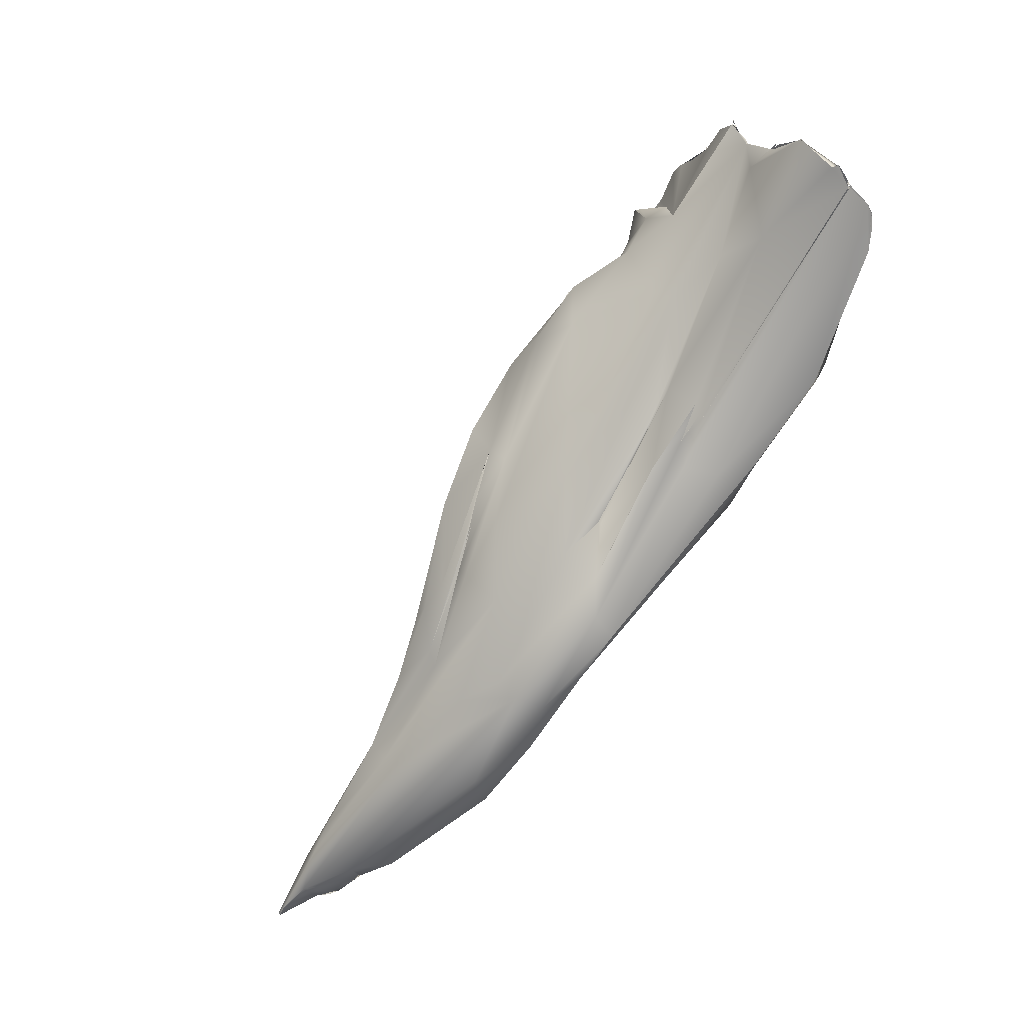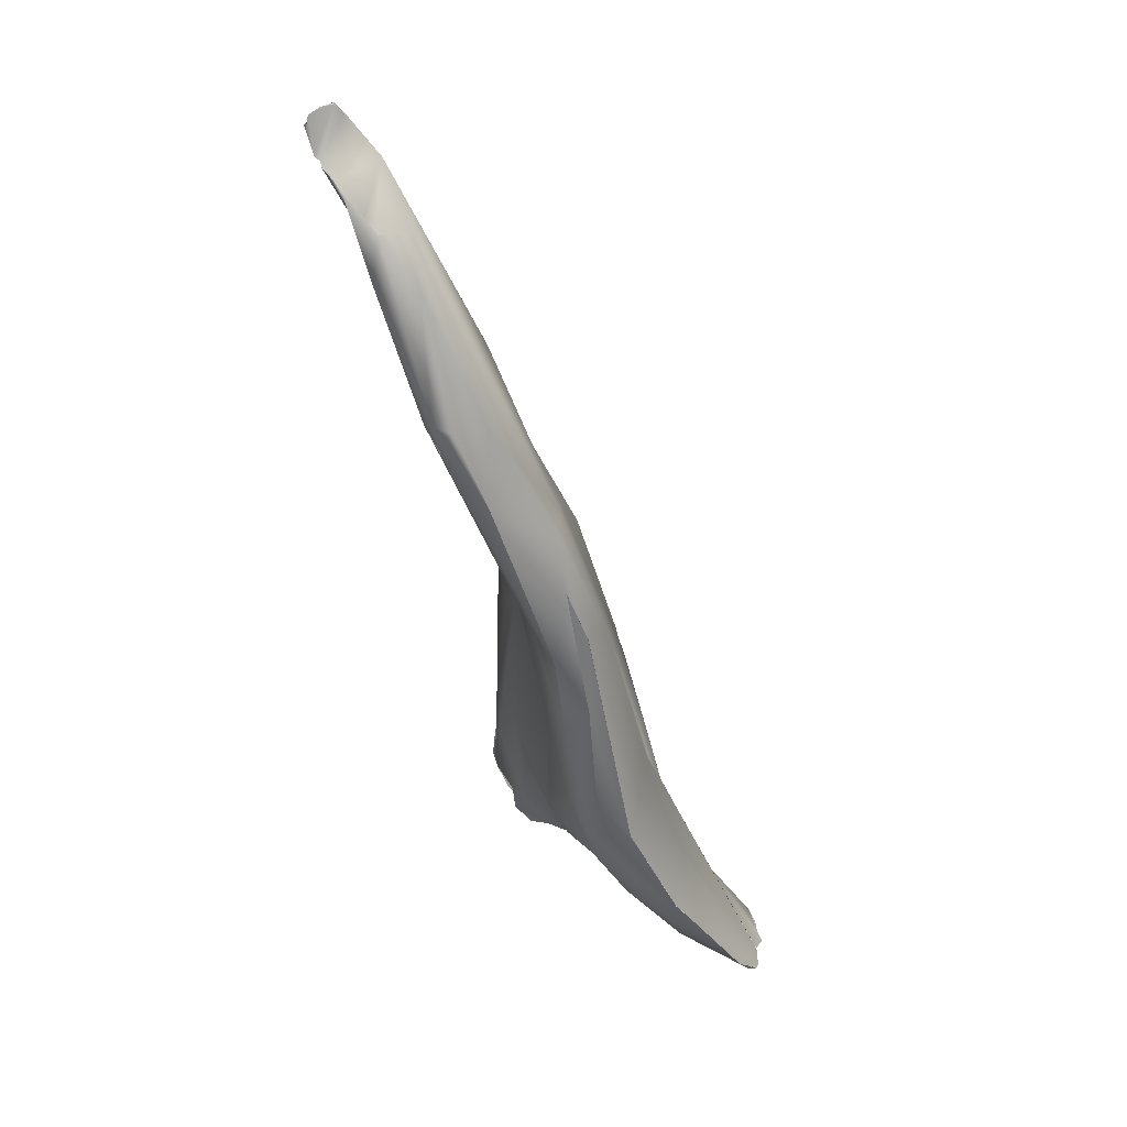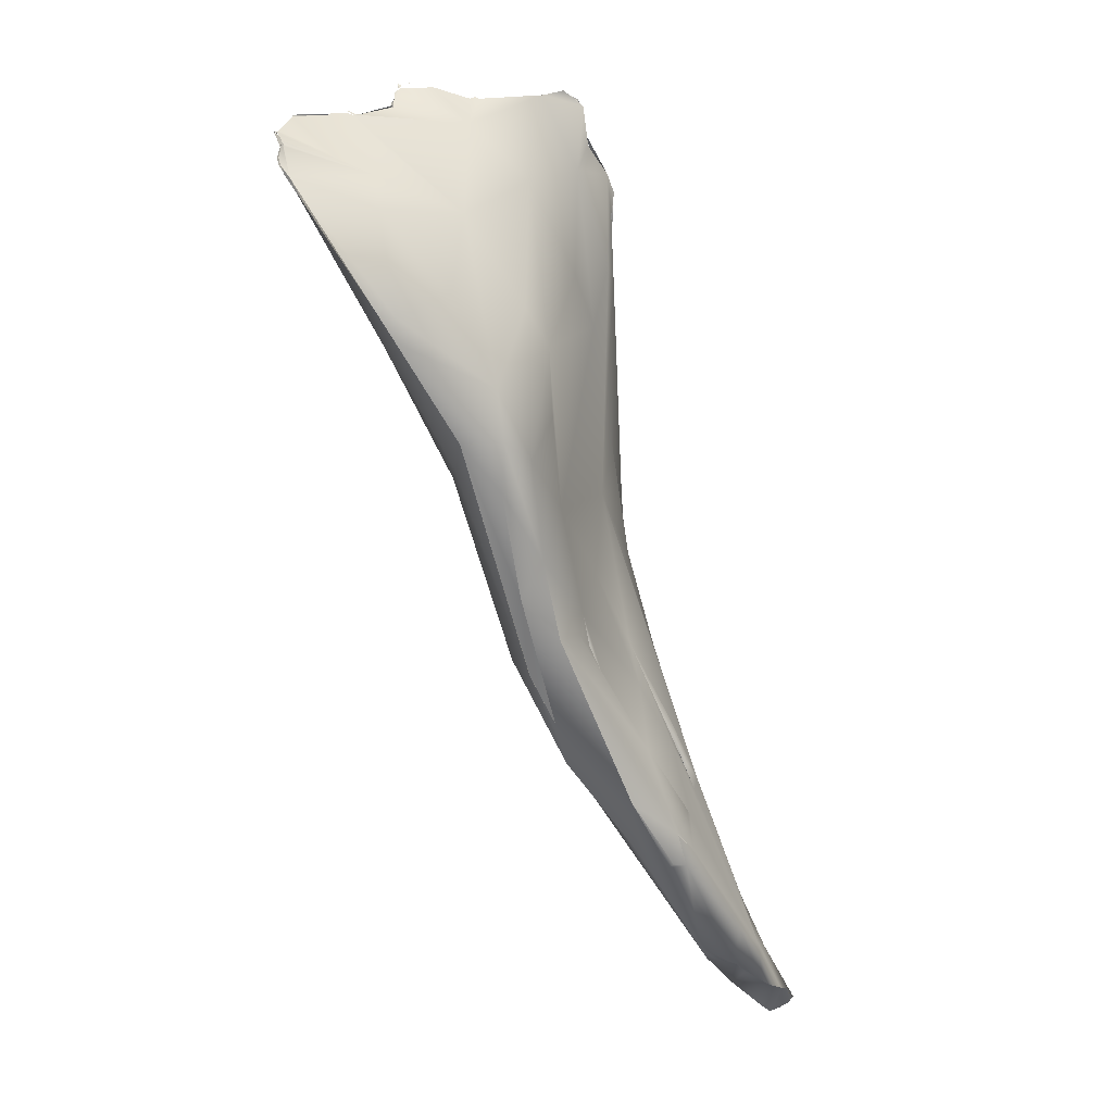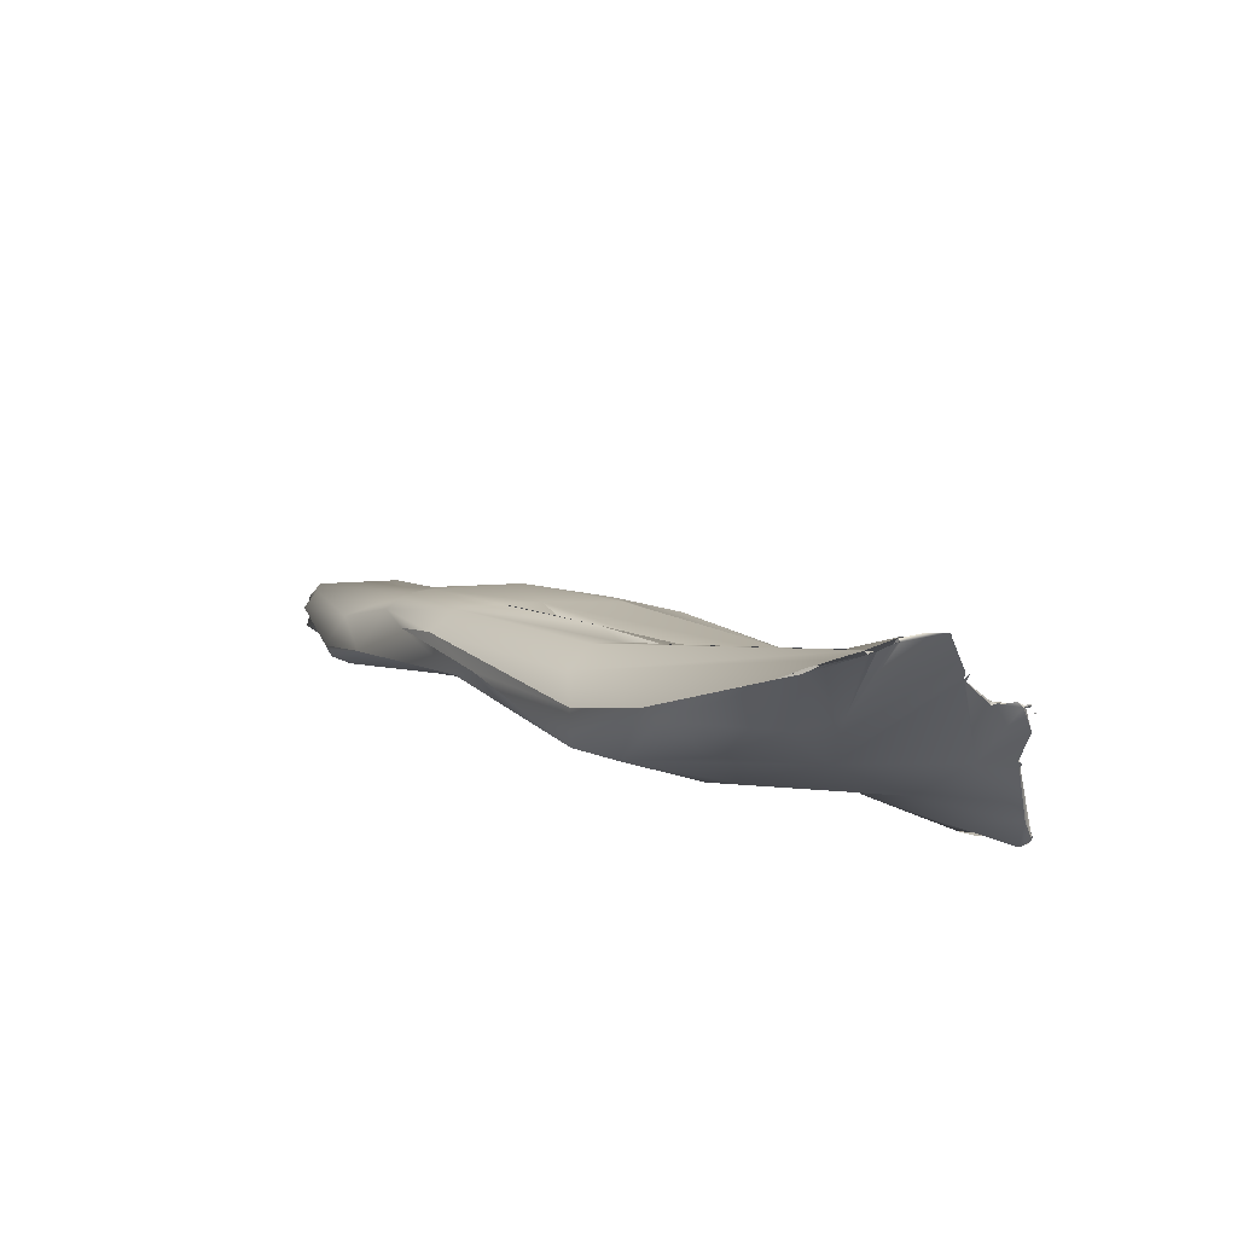
<metadata>
{"format":"obj","ext":"obj","renderer":"f3d","projection":"perspective","resolution":1024,"background":"white","views":[{"elev":79.0,"azim":151.3,"up":"+Y"},{"elev":-75.5,"azim":86.7,"up":"+Z"},{"elev":-42.9,"azim":-88.6,"up":"+Z"},{"elev":32.3,"azim":-101.7,"up":"+Y"}]}
</metadata>
<code>
o grp1
v 137.1 -69.06 808.1
v 136.5 -70.38 808.1
v 136.9 -69.09 807.8
v 135.6 -71.69 808.4
v 136.9 -69.09 807.8
v 136.5 -70.38 808.1
v 136.5 -70.38 808.1
v 137.1 -69.06 808.1
v 135.1 -71.22 809.6
v 135.6 -67.51 808.5
v 136.9 -69.09 807.8
v 136.2 -68.06 808.1
v 128.8 -65.32 813.4
v 131.4 -70.85 807.9
v 134.6 -72.13 808.5
v 134 -71.91 808.8
v 129.8 -67.66 812.7
v 127.7 -68.24 812
v 131 -70.18 807.7
v 131.8 -63.95 809.1
v 127.8 -62.21 813
v 131 -70.18 807.8
v 130.3 -69.99 807.4
v 129 -68.68 807.2
v 124.4 -60.42 808.1
v 130.3 -69.97 807.4
v 129.2 -68.73 807
v 125.6 -67.35 810.9
v 127.7 -67.66 806.7
v 125.6 -65.42 806.8
v 124 -64.25 807.1
v 124.8 -62.05 815.3
v 112.8 -55.02 819.1
v 118.6 -64.49 808.7
v 120.8 -65.14 815.1
v 120.8 -65.14 815.1
v 123.8 -63.85 806.9
v 113.4 -56.91 821.9
v 107.4 -58.83 823.6
v 118.8 -59.38 806
v 103.7 -57.46 808.1
v 103.3 -51.49 810
v 113.4 -56.91 821.9
v 111.4 -52.23 817.3
v 103 -58.21 815.1
v 113.4 -56.91 821.9
v 103.3 -59.26 821.2
v 103.4 -58.41 810.1
v 93.16 -43.06 816.7
v 103.6 -58.91 819.6
v 100.1 -48.56 828.8
v 100.6 -48.63 826.3
v 99.69 -46.59 820.4
v 100.2 -56.39 810.2
v 103.1 -55.33 807.4
v 99.23 -53.93 832.5
v 105.7 -53.79 828.1
v 105.7 -53.79 828.1
v 99.74 -51 833.7
v 100.8 -57.67 814.5
v 102.7 -55.81 807.6
v 94.18 -50.86 810.5
v 100.1 -56.4 810.2
v 96.3 -56.1 821
v 96.53 -56.19 824.5
v 97.88 -48.96 834.4
v 99.74 -51 833.7
v 94.13 -43.42 819.7
v 99.69 -57.09 822
v 99.39 -57 822.1
v 94.18 -50.86 810.5
v 94.18 -50.86 810.5
v 91.56 -45.52 836
v 90.38 -43.09 813.8
v 91.1 -43.66 834.7
v 94.39 -46.78 835.7
v 89.28 -40.97 829.6
v 91.97 -52.96 816.9
v 96.49 -56.16 824.5
v 92.27 -54.14 833.6
v 94.83 -53.58 834.7
v 91.47 -45.49 836.1
v 91.56 -45.52 836
v 87.12 -44.02 840.5
v 99.52 -48.33 829.2
v 87.38 -51 830.1
v 75.85 -47.92 844.5
v 85.98 -50.69 842.6
v 87.16 -50.25 846.4
v 88.57 -47.75 845.8
v 88.57 -47.75 845.8
v 91.05 -44.89 837
v 88.8 -52.07 824.5
v 88.94 -51.69 841.4
v 85.92 -50.75 842.5
v 84.21 -41.95 814.8
v 84.66 -44 843.5
v 84.04 -40.82 839
v 74.51 -42.71 819.5
v 74.51 -42.71 819.5
v 78.83 -40.51 846
v 78.97 -36.96 820.4
v 78.3 -36.84 829.9
v 76.56 -35.39 825
v 76.53 -44.9 822.1
v 81.94 -50.42 850.5
v 80.15 -47.28 853.1
v 81.83 -50.17 850.5
v 79.62 -43.65 848.7
v 78.21 -39.06 817.3
v 84.06 -51.08 842.1
v 83.61 -50.63 845.6
v 83.61 -50.63 845.6
v 77.03 -46.99 832.3
v 83.12 -47.5 821.6
v 76.92 -43.61 850.8
v 82.63 -43.93 846
v 63.59 -31.19 833.5
v 73.65 -35.13 838.4
v 76.56 -45.36 825.5
v 73.07 -49.21 851.1
v 80.09 -46.1 823.2
v 80.02 -46.08 823.2
v 68.33 -38.33 820.6
v 74.58 -43.61 852.8
v 59.67 -30.71 831.7
v 72.24 -48.56 858
v 68.33 -38.33 820.6
v 78.27 -39.11 817.3
v 84.21 -41.95 814.8
v 74 -50.03 855.2
v 80.15 -47.28 853.1
v 73.65 -34.35 826.8
v 63.53 -31.18 833.5
v 56.92 -49.76 863.7
v 64.3 -43.1 830.9
v 66.65 -43.88 859.5
v 66.15 -40.8 858.5
v 72.6 -36.04 831.4
v 72.26 -35.86 831.1
v 72.6 -36.04 831.4
v 56.79 -47.23 854.3
v 70.85 -46.41 858.6
v 65.25 -41.02 823.3
v 58.35 -30.19 834.8
v 58.17 -49.62 864.8
v 71.37 -49.99 856.7
v 71.37 -49.99 856.7
v 61.1 -49.7 863
v 55.69 -36.61 825.1
v 61.89 -38.39 857.7
v 59.26 -31.8 840.2
v 49.7 -29.02 852.1
v 58.7 -40.88 862.9
v 51.39 -30.69 854.7
v 56.25 -30.41 841.9
v 62.51 -33.3 837.7
v 62.51 -33.3 837.7
v 54.93 -28.28 835.8
v 54.6 -28.37 838
v 62.6 -33.28 837.8
v 52.38 -49.07 859.9
v 57.98 -49.1 864.6
v 56.11 -31.45 828.7
v 62.51 -33.3 837.7
v 54.6 -28.37 838
v 61.03 -49.69 863.1
v 54.73 -40.02 829
v 50.43 -36.13 862.6
v 54.43 -28.27 836.7
v 54.06 -42.33 835.6
v 49.19 -49.78 865.8
v 50.59 -37.05 827.9
v 50.67 -32.17 827.8
v 42.08 -26.11 853.5
v 26.63 -12.99 850.4
v 26.84 -13.09 850.5
v 58.31 -30.17 834.9
v 37.67 -20.14 851.7
v 41.63 -45.62 865.1
v 46.46 -36.43 832.1
v 43.52 -31.9 862.9
v 50.67 -32.17 827.8
v 49 -49.56 865.8
v 49.9 -45.13 855.6
v 39.78 -25.6 832.7
v 48.71 -42.06 841.6
v 44.61 -39.49 843.7
v 39.92 -25.69 832.8
v 45.26 -39.11 866.3
v 38.66 -31.57 839.6
v 36.73 -32.76 851
v 37.54 -25.8 834.1
v 31.95 -24 864.8
v 44.48 -49.2 867.8
v 46.94 -49.7 867.3
v 46.8 -49.95 867.2
v 46.11 -49.4 868
v 45.45 -48.71 868.8
v 44.74 -44.6 869.7
v 39.54 -39.98 860.5
v 44.24 -43.44 869
v 44.88 -44.02 869.5
v 41.7 -40.23 866.8
v 45.21 -49.12 868.4
v 45.45 -48.71 868.8
v 40.91 -46.9 868.8
v 45.45 -48.71 868.8
v 44.41 -44.64 869.4
v 45.21 -49.12 868.4
v 44.41 -44.64 869.4
v 44.24 -43.44 869
v 45.21 -49.12 868.4
v 41.7 -40.23 866.8
v 45.21 -49.12 868.4
v 44.24 -43.44 869
v 41.73 -47.15 869.1
v 41.27 -47.56 868.6
v 41.7 -40.23 866.8
v 41.73 -47.15 869.1
v 45.21 -49.12 868.4
v 39.28 -46.17 870.3
v 40.41 -46.6 869.6
v 36.77 -45.78 872.4
v 35.07 -41.6 871.1
v 43.52 -31.9 862.9
v 33.7 -22.15 861.2
v 25.84 -13.04 847.4
v 28.64 -13.49 859
v 37.17 -46.39 871.6
v 39.21 -46.37 870.4
v 35.01 -44.07 871.8
v 35.63 -44.16 872.3
v 34.45 -33.07 864.9
v 30.88 -23.88 844.8
v 30.61 -20.5 861.7
v 39.26 -46.35 870.4
v 36.77 -45.78 872.4
v 37.21 -46.25 871.6
v 36.83 -45.64 872.3
v 36.93 -45.65 872.1
v 35.7 -43.79 871.9
v 35.75 -44.77 872
v 35.25 -39.49 870.8
v 35.71 -44.17 872.2
v 35.1 -41.51 871.1
v 35.42 -43.88 872
v 34.25 -34 869.4
v 34.37 -33.09 869.4
v 34.46 -33.65 869.5
v 34.29 -33.98 869.4
v 34.27 -33.95 869.5
v 34.34 -34.39 869.1
v 34.29 -33.98 869.4
v 34.46 -33.65 869.5
v 34.18 -33.7 869.8
v 34.17 -33.7 869.8
v 34.17 -33.71 869.8
v 34.18 -33.7 869.8
v 34.46 -33.65 869.5
v 34.35 -33.06 869.4
v 34.11 -33.41 869.5
v 32.66 -28.8 869.7
v 34.03 -33.07 869.2
v 34.17 -33.71 869.8
v 34.46 -33.65 869.5
v 34.11 -33.41 869.5
v 34.05 -33.11 869.2
v 34.11 -33.41 869.5
v 34.35 -33.06 869.4
v 32.66 -28.8 869.7
v 34.13 -33.07 869
v 34.35 -33.06 869.4
v 34.17 -33.71 869.8
v 34.11 -33.41 869.5
v 34.18 -33.71 869.8
v 32.66 -28.8 869.7
v 34.18 -33.7 869.8
v 30.33 -20.11 861.3
v 32.01 -24.31 864.9
v 31.64 -24.99 868.1
v 31.99 -25.03 868.4
v 31.95 -25.09 868.4
v 31.95 -25.09 868.4
v 31.64 -24.99 868.1
v 32.66 -28.8 869.7
v 32.05 -27.08 869.9
v 32.05 -27.09 869.9
v 32.05 -27.09 869.9
v 32.05 -27.08 869.9
v 30.16 -22.95 849.9
v 30.02 -19.08 861.4
v 30.61 -20.5 861.7
v 31.66 -25.16 868.7
v 31.71 -24.99 868.4
v 31.71 -25.05 868.7
v 31.75 -24.98 868.4
v 31.64 -24.99 868.1
v 31.95 -25.09 868.4
v 31.8 -24.42 867.5
v 31.61 -24.96 868.1
v 31.67 -24.69 868.4
v 31.73 -25 868.7
v 31.71 -25.03 868.7
v 31.59 -24.71 869
v 31.59 -24.71 869
v 31.61 -24.96 868.1
v 31.59 -24.71 869
v 31.67 -24.69 868.4
v 31.82 -25.91 869.3
v 31.85 -26.11 869.3
v 31.78 -25.9 869.6
v 31.79 -25.98 869.3
v 31.85 -26.11 869.3
v 31.89 -25.88 869.3
v 31.78 -25.9 869.6
v 31.78 -25.9 869.6
v 31.81 -25.9 869.3
v 31.66 -25.16 868.7
v 31.59 -24.71 869
v 31.61 -24.96 868.1
v 31.68 -24.32 864.8
v 31.7 -24.19 865.4
v 31.95 -24.02 864.8
v 31.7 -24.19 865.4
v 31.68 -24.32 864.8
v 31.95 -24.02 864.8
v 30.61 -20.5 861.7
v 31.8 -24.42 867.5
v 30.33 -19.67 861.2
v 30.61 -20.5 861.7
v 29.85 -19.19 861.7
v 28.03 -15.99 842.5
v 27.45 -12.53 853.6
v 26.45 -14.59 844.7
v 26.57 -13.43 850.6
v 28.73 -13.55 859
v 28.62 -14.42 859.3
v 28.03 -15.99 842.5
v 26.56 -14.73 844.5
v 26.51 -13.97 845.3
v 25.9 -13.38 846.2
v 26.72 -12.6 853.6
v 25.8 -13.51 846.1
v 25.85 -13.49 846.1
v 25.71 -13.24 847.4
v 26.39 -13.27 850.8
v 26.56 -13.34 851
v 26.63 -13.12 851
v 26.84 -13.26 850.4
v 26.57 -13.43 850.6
v 26.59 -13.27 851
v 26.57 -13.43 850.6
v 26.84 -13.26 850.4
v 26.53 -13.13 850.4
v 26.57 -13.43 850.6
v 26.76 -13.32 850.6
v 26.52 -13.14 850.4
v 27 -13.27 850.9
v 26.64 -13.19 851
v 26.49 -13.11 850.5
v 26.39 -13.17 851.3
v 26.39 -13.17 851.3
v 26.48 -12.57 852.8
v 26.39 -13.17 851.3
v 28.12 -12.86 856.4
v 27.43 -12.65 853.7
v 26.7 -12.08 853.4
v 26.89 -13.56 851.2
v 26.99 -12.84 853
v 27.07 -13.08 853.4
v 27.43 -12.65 853.7
v 26.79 -12.53 853.6
v 27.43 -12.65 853.7
v 26.7 -12.08 853.4
v 26.79 -12.53 853.6
v 26.47 -12.57 852.8
v 26.79 -12.53 853.6
v 26.7 -12.08 853.4
v 25.89 -13.19 847.5
v 25.77 -13.43 846.2
v 25.48 -12.97 847.4
v 25.48 -12.97 847.4
v 25.48 -12.97 847.4
v 25.48 -12.97 847.4
f 1 2 3
f 4 5 6
f 7 8 9
f 10 8 11
f 4 14 5
f 9 8 13
f 7 9 15
f 16 14 4
f 18 15 9
f 19 12 5
f 14 19 5
f 19 20 12
f 21 8 10
f 21 13 8
f 22 15 18
f 18 9 17
f 9 13 17
f 24 20 19
f 10 12 20
f 10 20 21
f 26 22 28
f 19 23 24
f 27 26 29
f 24 29 30
f 24 30 20
f 26 28 29
f 28 22 18
f 30 31 20
f 31 25 20
f 13 21 32
f 21 33 32
f 34 29 28
f 18 17 35
f 28 18 36
f 29 37 30
f 37 25 31
f 13 36 17
f 33 38 32
f 29 34 37
f 39 36 13
f 37 40 25
f 41 40 37
f 41 37 34
f 43 13 32
f 21 44 33
f 20 44 21
f 46 39 13
f 40 42 25
f 28 36 47
f 48 41 34
f 34 28 48
f 20 49 44
f 45 48 28
f 28 47 50
f 51 38 52
f 52 38 33
f 42 49 25
f 49 53 44
f 41 48 54
f 41 55 40
f 56 46 57
f 38 51 58
f 59 56 57
f 44 53 33
f 48 45 60
f 56 39 46
f 55 42 40
f 25 49 20
f 53 77 33
f 62 41 63
f 48 60 63
f 50 64 28
f 45 28 64
f 47 36 39
f 61 55 41
f 62 61 41
f 58 51 66
f 58 66 67
f 77 52 33
f 49 68 53
f 50 47 70
f 69 64 50
f 47 65 70
f 55 61 71
f 72 42 55
f 73 51 52
f 51 76 66
f 78 63 60
f 39 80 47
f 56 80 39
f 80 56 81
f 75 52 77
f 75 82 52
f 83 84 85
f 42 74 49
f 65 86 70
f 47 79 65
f 47 86 79
f 60 45 78
f 45 64 78
f 69 70 86
f 87 86 47
f 89 56 59
f 90 89 59
f 91 67 66
f 72 74 42
f 92 76 51
f 68 77 53
f 86 64 69
f 47 80 87
f 81 88 80
f 81 56 94
f 95 81 94
f 96 74 72
f 77 98 75
f 93 64 86
f 96 72 99
f 63 100 62
f 91 66 76
f 49 74 102
f 49 104 68
f 68 103 77
f 64 93 78
f 78 105 100
f 90 107 89
f 107 108 89
f 74 96 110
f 75 98 101
f 110 102 74
f 102 104 49
f 104 103 68
f 80 88 111
f 94 56 89
f 95 94 112
f 94 89 113
f 86 114 93
f 111 88 113
f 63 78 100
f 93 115 78
f 78 115 105
f 76 109 91
f 97 82 101
f 116 117 92
f 92 117 76
f 75 101 82
f 98 77 119
f 119 77 103
f 114 120 93
f 111 87 80
f 113 121 111
f 120 115 93
f 99 124 96
f 117 109 76
f 101 109 97
f 102 110 126
f 121 113 106
f 113 89 106
f 127 108 107
f 105 115 122
f 115 120 123
f 128 129 130
f 127 131 108
f 87 114 86
f 111 121 87
f 109 132 91
f 133 118 104
f 104 102 134
f 121 106 135
f 114 87 136
f 120 114 136
f 122 120 105
f 101 137 109
f 104 139 103
f 104 118 140
f 140 139 104
f 87 142 136
f 127 107 143
f 109 143 132
f 100 105 144
f 105 120 144
f 137 101 138
f 145 134 102
f 102 126 145
f 131 127 147
f 135 106 148
f 147 127 149
f 135 148 146
f 137 143 109
f 124 99 144
f 150 124 144
f 119 151 98
f 98 151 101
f 141 152 103
f 152 153 103
f 144 120 136
f 138 154 137
f 151 138 101
f 152 141 157
f 118 156 140
f 103 153 119
f 151 119 155
f 140 158 139
f 126 159 145
f 134 145 160
f 156 161 140
f 121 135 87
f 87 135 162
f 142 87 162
f 143 163 127
f 143 137 163
f 110 164 126
f 165 156 152
f 155 119 153
f 118 166 156
f 167 127 163
f 163 137 154
f 168 144 136
f 138 151 154
f 155 169 151
f 159 170 145
f 171 168 136
f 172 163 154
f 150 144 173
f 168 173 144
f 154 151 169
f 129 128 174
f 174 128 150
f 173 174 150
f 126 176 159
f 170 159 177
f 166 178 170
f 166 179 156
f 187 168 171
f 168 187 181
f 182 169 155
f 110 183 164
f 175 152 156
f 170 179 166
f 135 146 184
f 168 181 173
f 186 174 173
f 152 175 153
f 179 175 156
f 142 162 180
f 180 185 142
f 187 171 136
f 142 187 136
f 173 181 186
f 183 189 164
f 170 177 179
f 162 135 184
f 142 185 187
f 169 172 154
f 172 169 190
f 187 188 181
f 181 188 192
f 169 182 190
f 186 181 193
f 155 194 182
f 194 155 153
f 195 162 184
f 162 195 180
f 184 197 195
f 198 196 199
f 196 200 199
f 201 187 185
f 190 196 172
f 190 200 196
f 202 203 190
f 204 190 182
f 193 181 191
f 205 195 197
f 197 206 205
f 180 195 207
f 208 209 210
f 208 203 209
f 211 212 213
f 204 202 190
f 214 215 216
f 209 203 202
f 185 180 201
f 187 201 188
f 201 192 188
f 192 191 181
f 153 175 194
f 164 176 126
f 195 205 217
f 217 218 195
f 219 220 221
f 218 217 222
f 219 223 220
f 224 223 219
f 180 225 201
f 219 226 224
f 175 227 194
f 175 179 227
f 164 228 176
f 189 228 164
f 229 227 179
f 230 225 180
f 180 207 230
f 207 231 230
f 225 230 232
f 233 224 226
f 201 225 234
f 201 234 192
f 192 235 191
f 227 236 194
f 237 238 239
f 240 232 230
f 241 242 243
f 233 226 244
f 245 246 247
f 234 225 248
f 249 244 226
f 246 245 250
f 246 250 251
f 254 255 256
f 260 261 262
f 226 263 249
f 248 264 234
f 265 266 267
f 268 269 270
f 271 272 273
f 248 274 264
f 234 264 277
f 234 279 192
f 280 234 281
f 182 194 282
f 234 277 281
f 226 283 263
f 284 285 286
f 235 192 291
f 291 192 292
f 279 292 192
f 234 280 293
f 298 299 300
f 301 302 303
f 302 306 303
f 307 308 309
f 314 315 316
f 319 320 321
f 235 193 191
f 293 279 234
f 322 323 324
f 326 327 328
f 325 282 194
f 329 280 281
f 227 330 331
f 332 279 293
f 229 330 227
f 333 228 189
f 179 334 229
f 193 235 335
f 336 335 291
f 335 235 291
f 330 229 338
f 193 335 186
f 339 340 341
f 333 342 228
f 343 291 337
f 292 337 291
f 340 345 341
f 347 335 336
f 348 336 291
f 349 350 351
f 354 355 356
f 357 358 359
f 362 347 348
f 360 361 363
f 291 364 365
f 291 362 348
f 291 343 364
f 337 366 343
f 343 366 367
f 177 334 179
f 368 334 177
f 371 372 373
f 374 375 376
f 377 378 379
f 335 346 344
f 347 346 335
l 265 278
l 352 353
l 317 318
l 252 253
l 294 295
l 312 313
l 289 290
l 310 311
l 275 276
l 257 258
l 369 370
l 256 259
l 304 305
l 116 125
l 382 383
l 287 288
l 380 381
l 296 297
l 384 385

</code>
